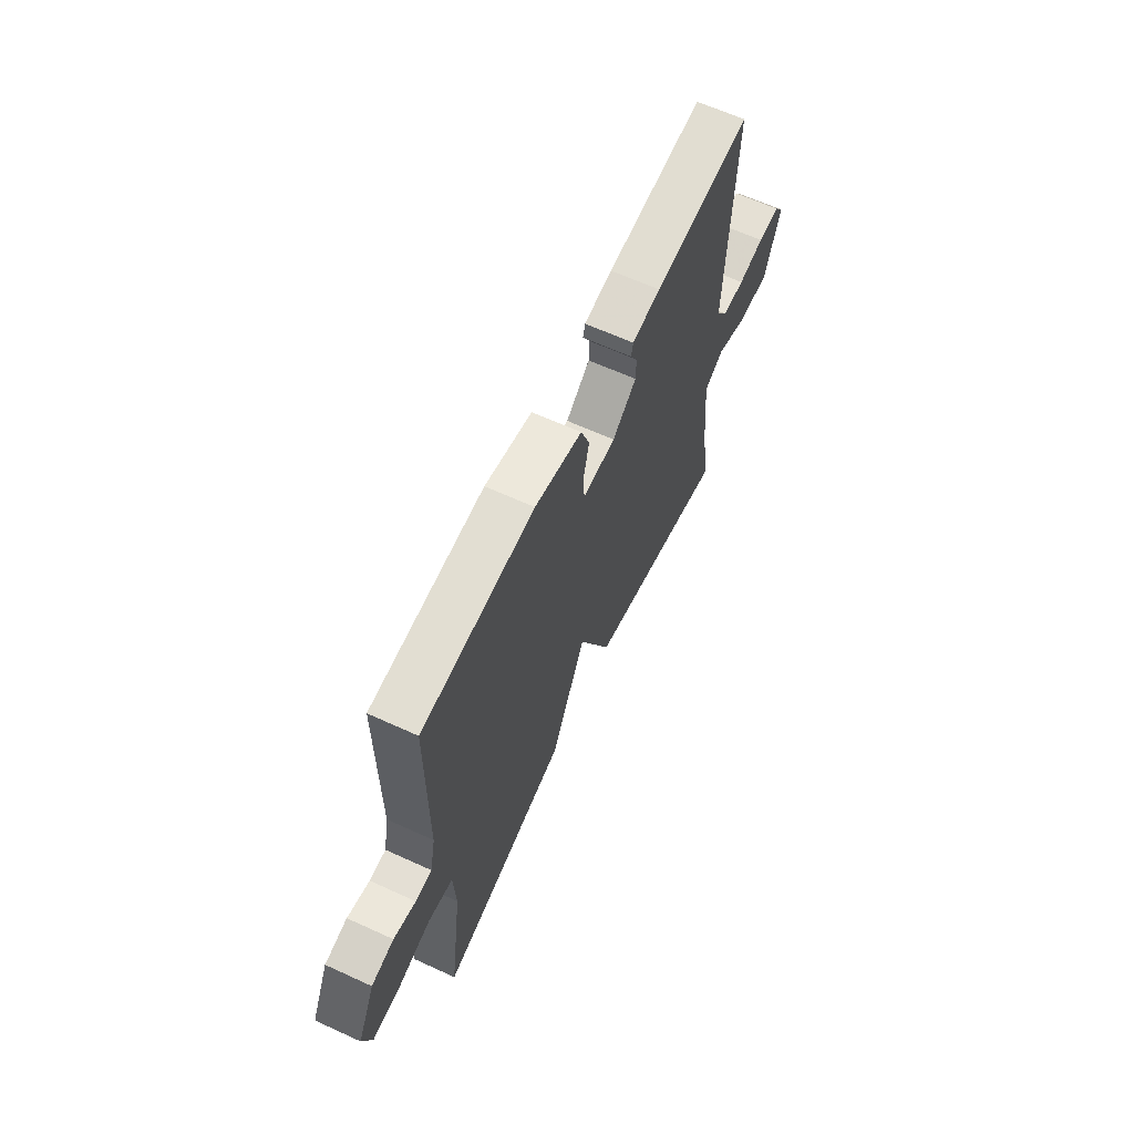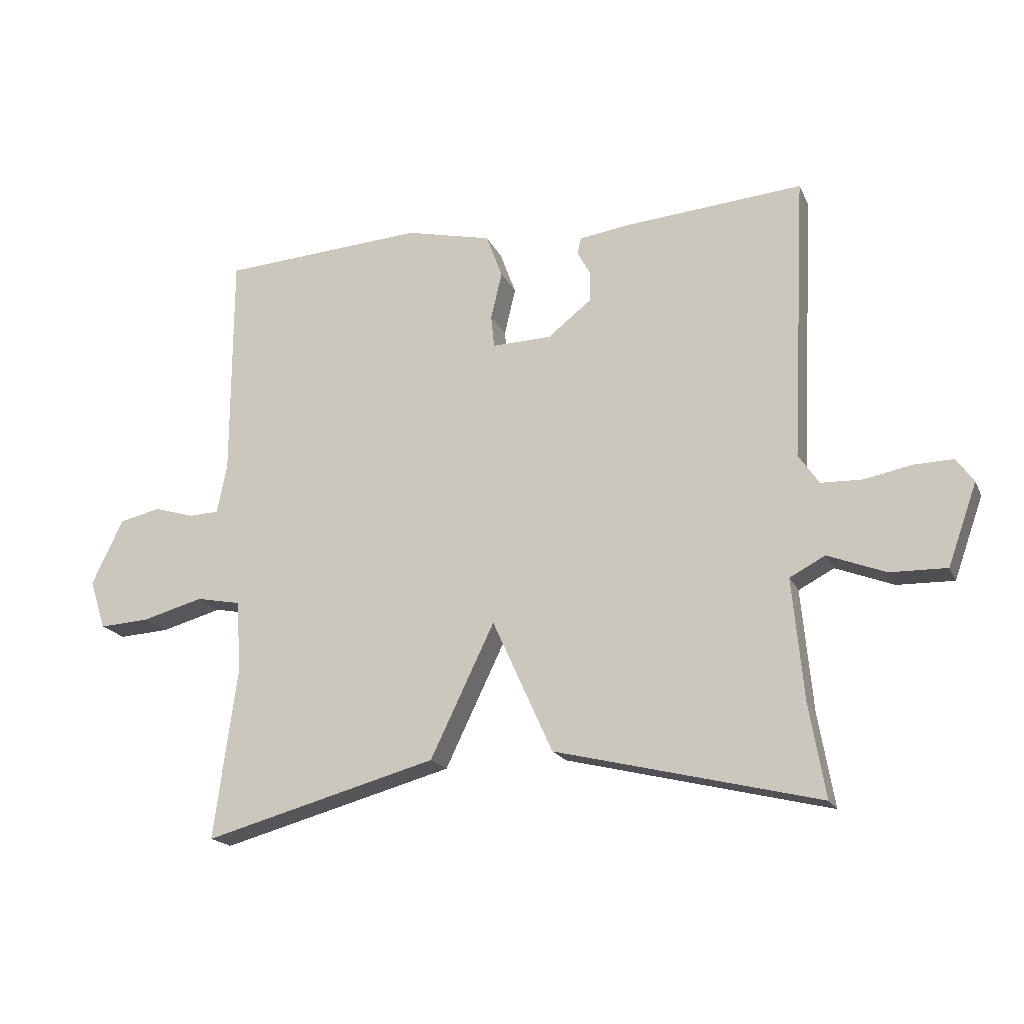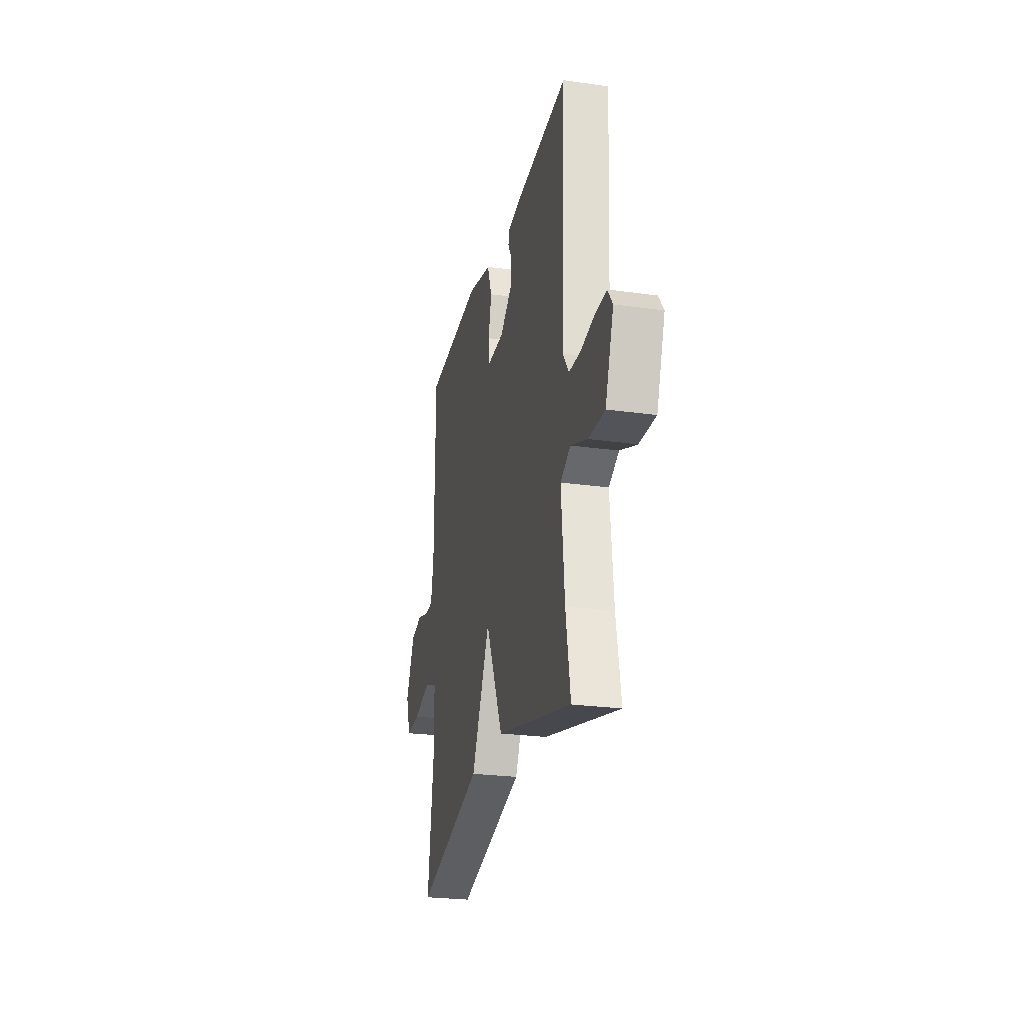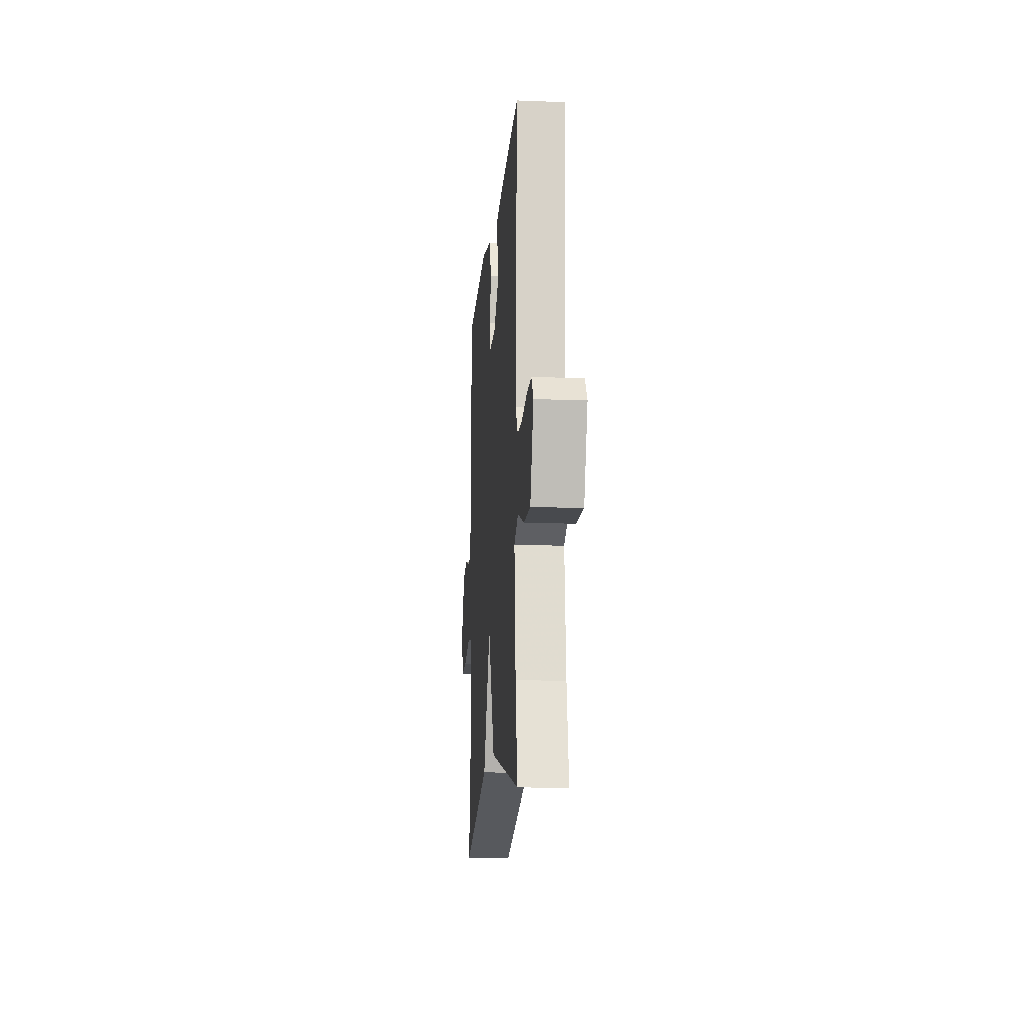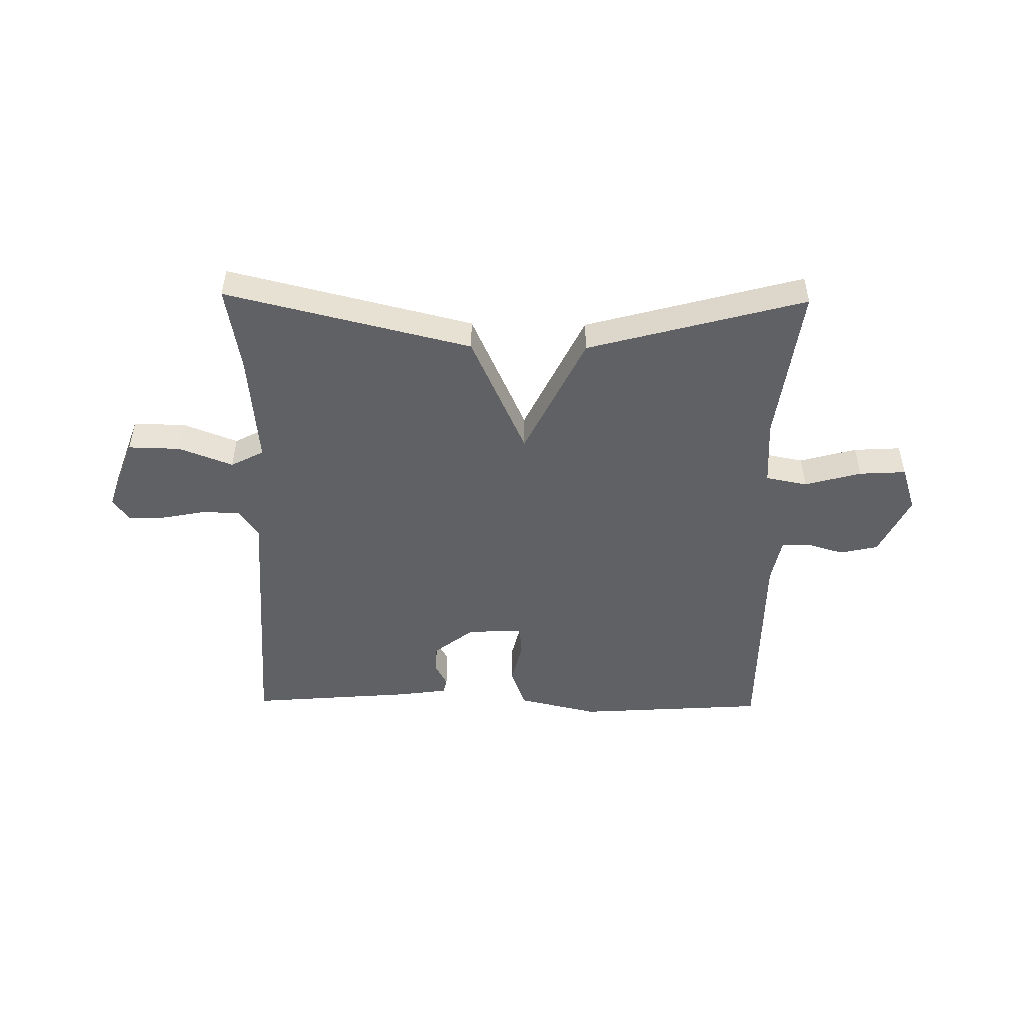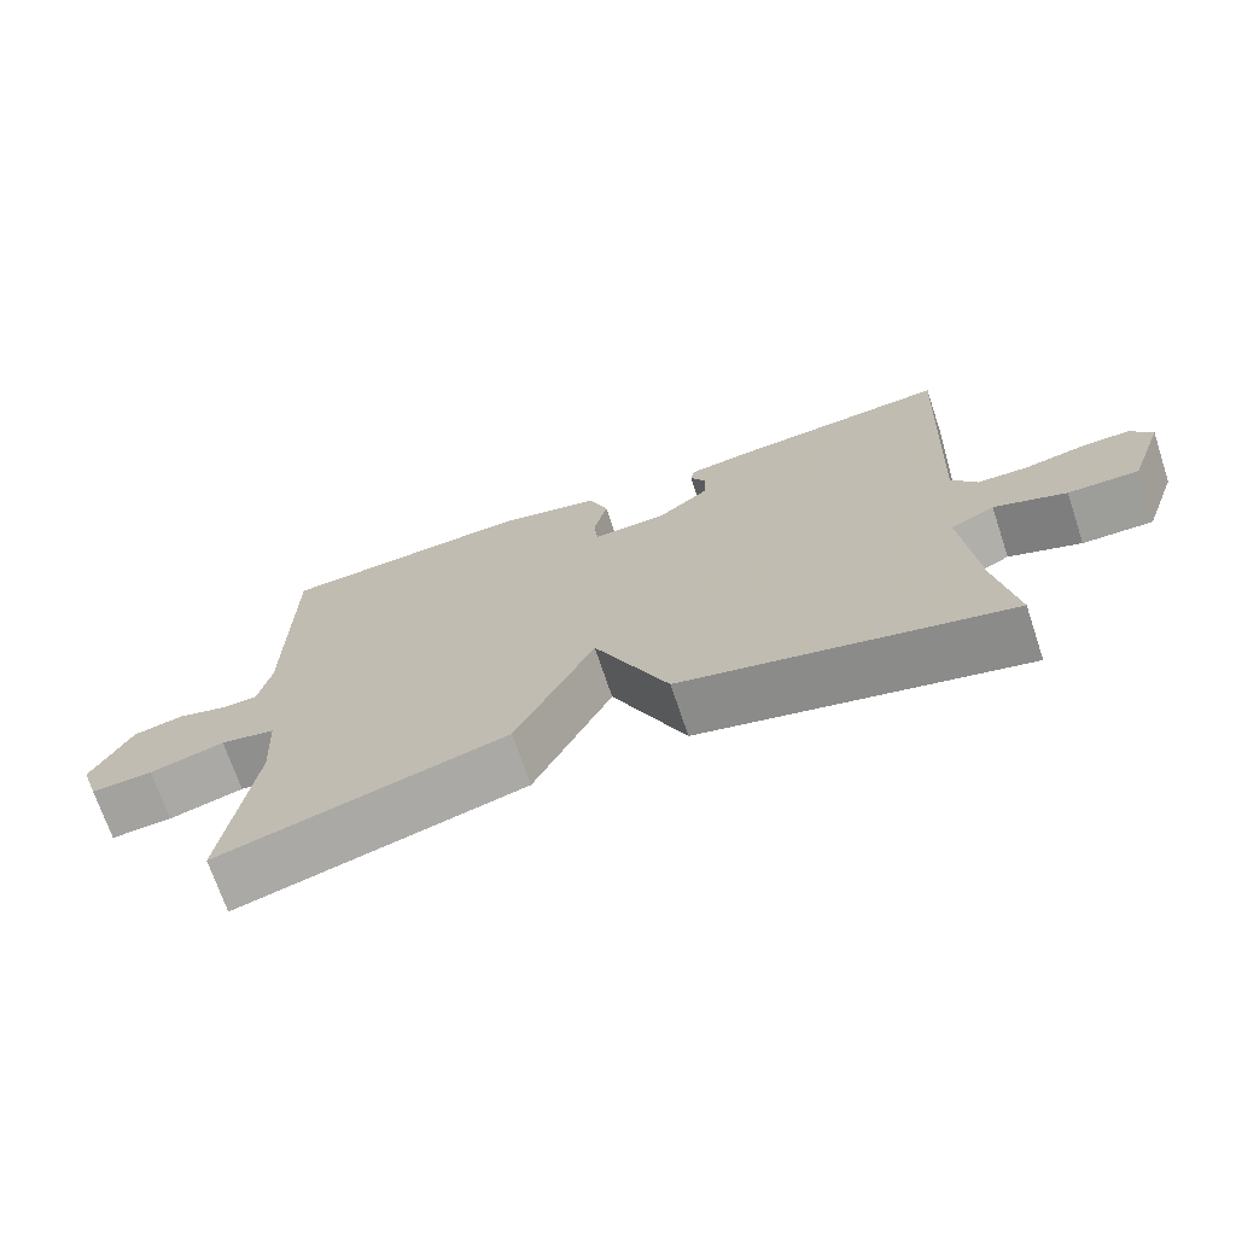
<metadata>
{"format":"obj","ext":"obj","renderer":"f3d","projection":"perspective","resolution":1024,"background":"white","views":[{"elev":63.7,"azim":-65.2,"up":"+Z"},{"elev":-18.5,"azim":18.8,"up":"+Z"},{"elev":-25.0,"azim":77.1,"up":"+Z"},{"elev":-14.5,"azim":85.2,"up":"+Z"},{"elev":-49.3,"azim":179.1,"up":"+Y"},{"elev":-70.9,"azim":18.5,"up":"+Z"}]}
</metadata>
<code>
v -0.5 0.07 -0.5
v -0.463 0.07 -0.225
v -0.47 0.07 -0.109
v -0.542 0.07 -0.095
v -0.64 0.07 -0.122
v -0.721 0.07 -0.127
v -0.747 0.07 -0.048
v -0.696 0.07 0.058
v -0.63 0.07 0.073
v -0.565 0.07 0.054
v -0.517 0.07 0.056
v -0.501 0.07 0.136
v -0.5 0.07 0.5
v -0.172 0.07 0.522
v -0.034 0.07 0.49
v -0.008 0.07 0.42
v -0.026 0.07 0.344
v -0.021 0.07 0.292
v 0.075 0.07 0.295
v 0.145 0.07 0.35
v 0.146 0.07 0.399
v 0.125 0.07 0.438
v 0.131 0.07 0.464
v 0.214 0.07 0.476
v 0.5 0.07 0.5
v 0.477 0.07 0.04
v 0.51 0.07 -0.008
v 0.576 0.07 -0.01
v 0.652 0.07 0.005
v 0.716 0.07 0.007
v 0.744 0.07 -0.032
v 0.697 0.07 -0.163
v 0.606 0.07 -0.161
v 0.513 0.07 -0.125
v 0.456 0.07 -0.155
v 0.474 0.07 -0.35
v 0.5 0.07 -0.5
v 0.076 0.07 -0.397
v -0.021 0.07 -0.183
v -0.124 0.07 -0.397
v -0.5 0 -0.5
v -0.463 0 -0.225
v -0.47 0 -0.109
v -0.542 0 -0.095
v -0.64 0 -0.122
v -0.721 0 -0.127
v -0.747 0 -0.048
v -0.696 0 0.058
v -0.63 0 0.073
v -0.565 0 0.054
v -0.517 0 0.056
v -0.501 0 0.136
v -0.5 0 0.5
v -0.172 0 0.522
v -0.034 0 0.49
v -0.008 0 0.42
v -0.026 0 0.344
v -0.021 0 0.292
v 0.075 0 0.295
v 0.145 0 0.35
v 0.146 0 0.399
v 0.125 0 0.438
v 0.131 0 0.464
v 0.214 0 0.476
v 0.5 0 0.5
v 0.477 0 0.04
v 0.51 0 -0.008
v 0.576 0 -0.01
v 0.652 0 0.005
v 0.716 0 0.007
v 0.744 0 -0.032
v 0.697 0 -0.163
v 0.606 0 -0.161
v 0.513 0 -0.125
v 0.456 0 -0.155
v 0.474 0 -0.35
v 0.5 0 -0.5
v 0.076 0 -0.397
v -0.021 0 -0.183
v -0.124 0 -0.397
f 39 40 1 2
f 36 37 38 39
f 35 36 39
f 34 35 39
f 34 39 2 3
f 32 33 34
f 31 32 34
f 30 31 34
f 29 30 34
f 28 29 34
f 34 3 4
f 28 34 4
f 27 28 4
f 26 27 4
f 24 25 26
f 23 24 26
f 22 23 26
f 21 22 26
f 20 21 26
f 19 20 26
f 18 19 26 4
f 4 5 6
f 18 4 6
f 17 18 6
f 15 16 17
f 14 15 17
f 13 14 17
f 12 13 17
f 11 12 17
f 11 17 6
f 10 11 6 7
f 7 8 9 10
f 42 41 80 79
f 79 78 77 76
f 79 76 75
f 79 75 74
f 43 42 79 74
f 74 73 72
f 74 72 71
f 74 71 70
f 74 70 69
f 74 69 68
f 44 43 74
f 44 74 68
f 44 68 67
f 44 67 66
f 66 65 64
f 66 64 63
f 66 63 62
f 66 62 61
f 66 61 60
f 66 60 59
f 44 66 59 58
f 46 45 44
f 46 44 58
f 46 58 57
f 57 56 55
f 57 55 54
f 57 54 53
f 57 53 52
f 57 52 51
f 46 57 51
f 47 46 51 50
f 50 49 48 47
f 1 41 42 2
f 2 42 43 3
f 3 43 44 4
f 4 44 45 5
f 5 45 46 6
f 6 46 47 7
f 7 47 48 8
f 8 48 49 9
f 9 49 50 10
f 10 50 51 11
f 11 51 52 12
f 12 52 53 13
f 13 53 54 14
f 14 54 55 15
f 15 55 56 16
f 16 56 57 17
f 17 57 58 18
f 18 58 59 19
f 19 59 60 20
f 20 60 61 21
f 21 61 62 22
f 22 62 63 23
f 23 63 64 24
f 24 64 65 25
f 25 65 66 26
f 26 66 67 27
f 27 67 68 28
f 28 68 69 29
f 29 69 70 30
f 30 70 71 31
f 31 71 72 32
f 32 72 73 33
f 33 73 74 34
f 34 74 75 35
f 35 75 76 36
f 36 76 77 37
f 37 77 78 38
f 38 78 79 39
f 39 79 80 40
f 40 80 41 1

</code>
